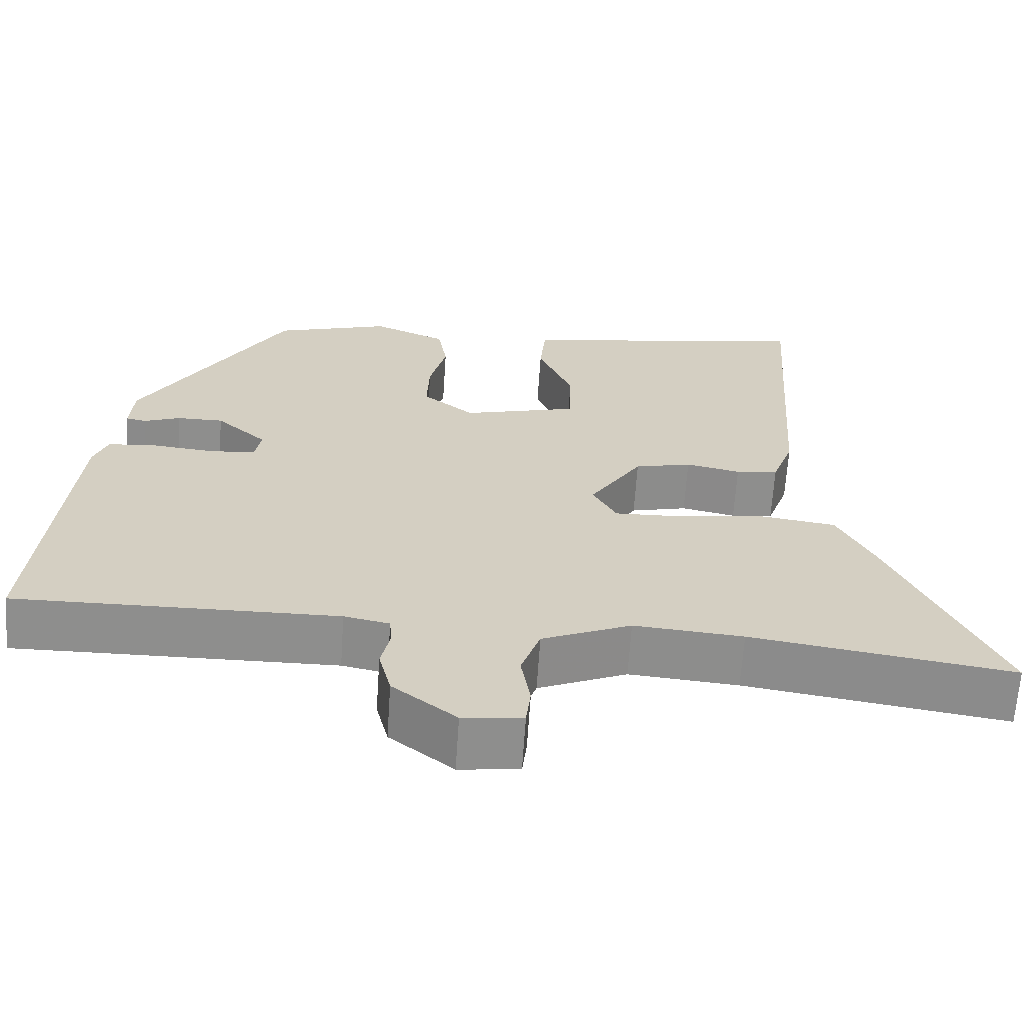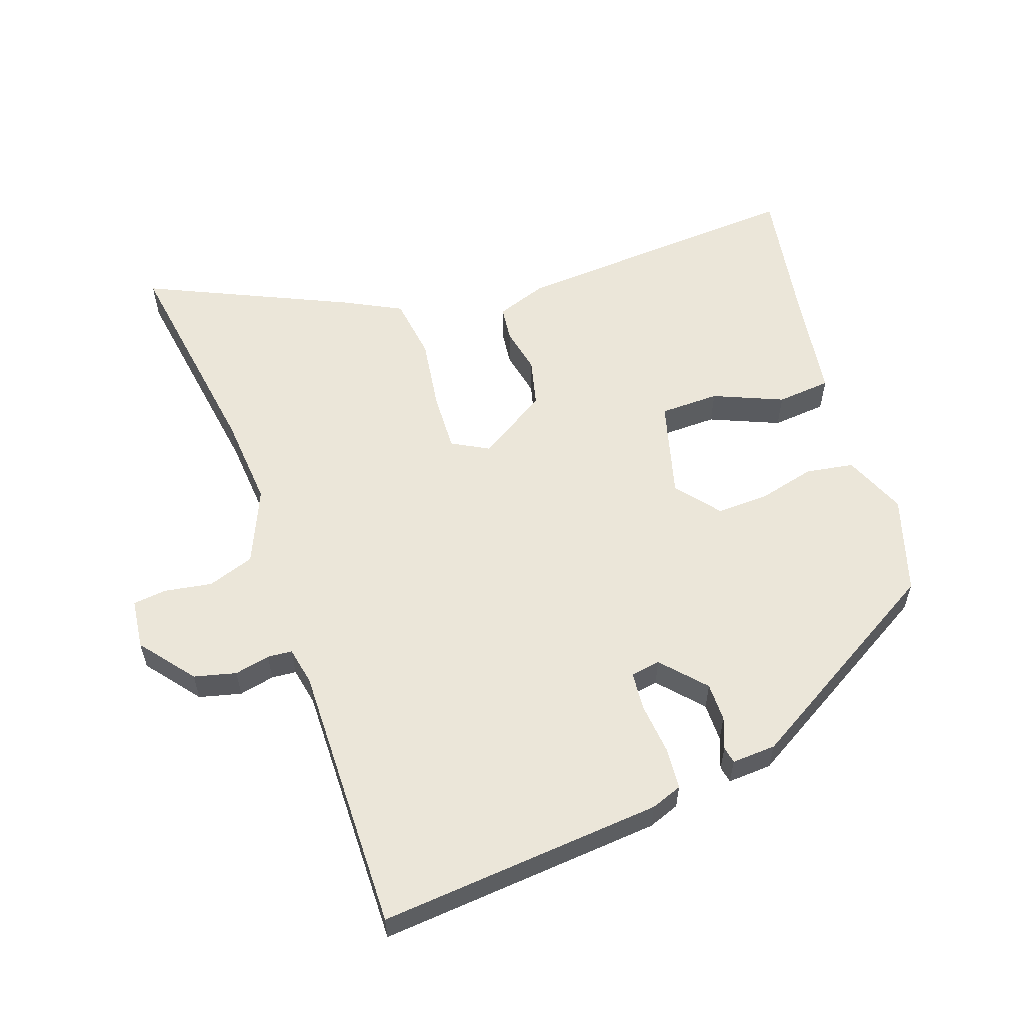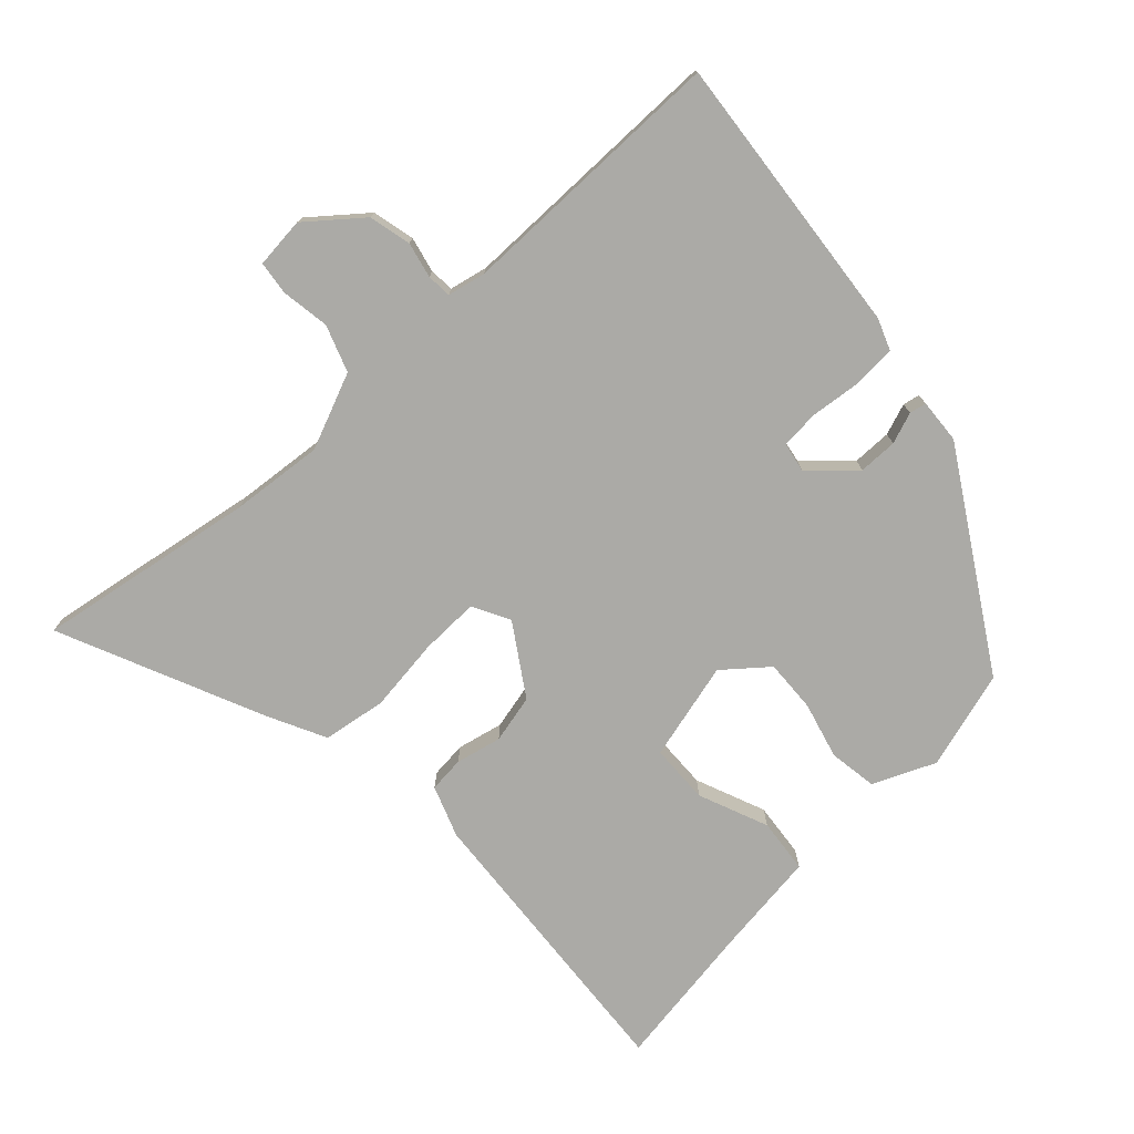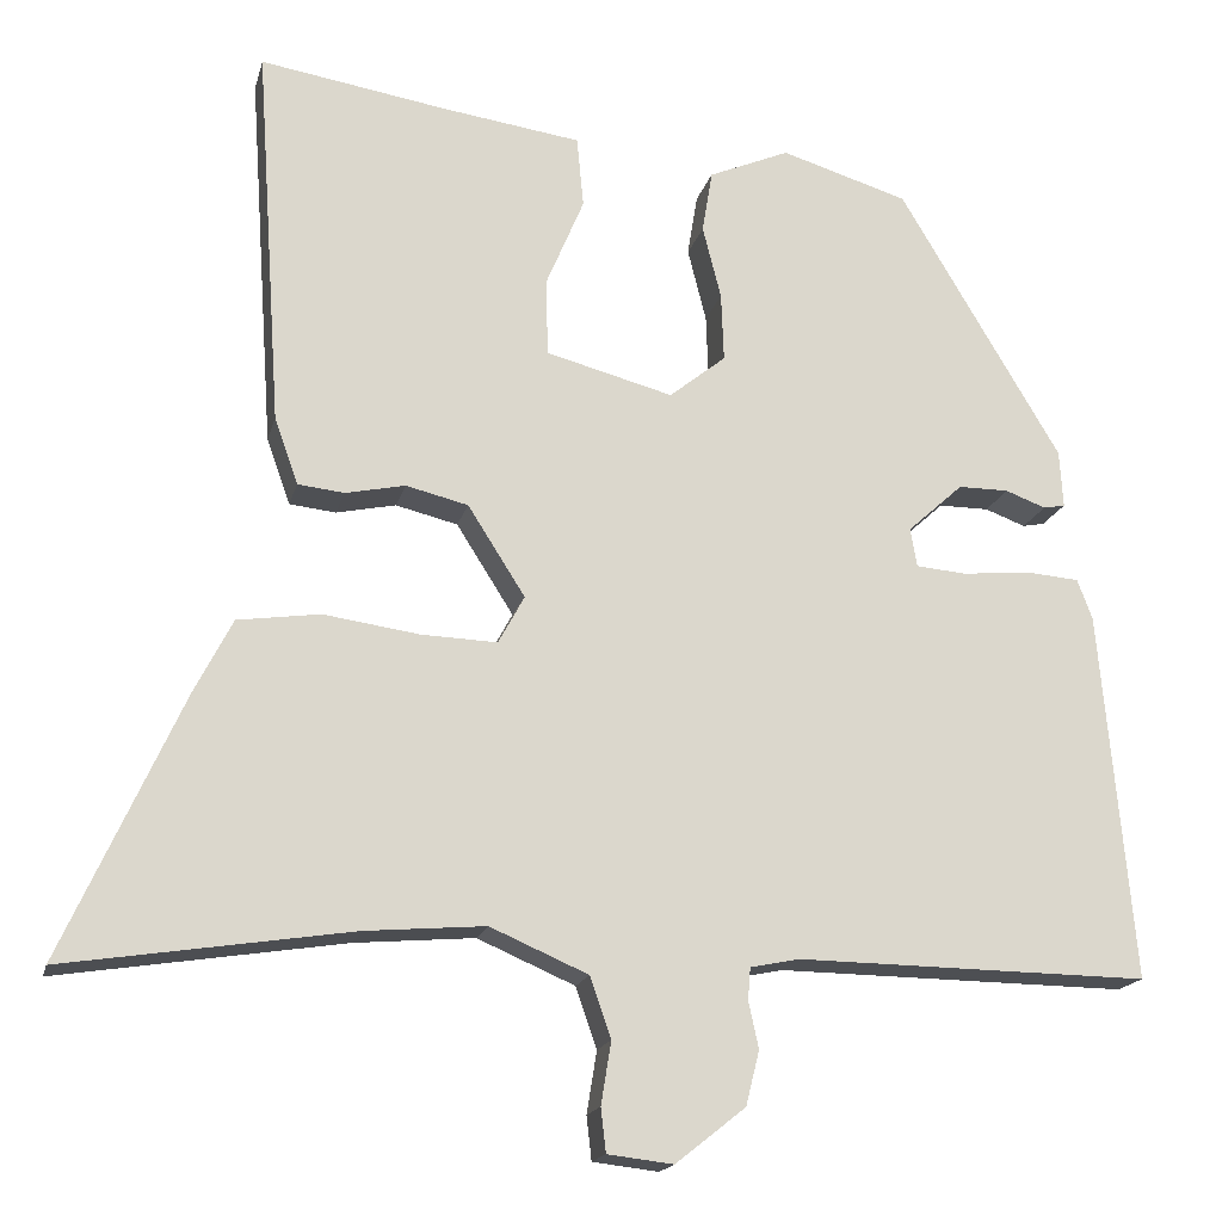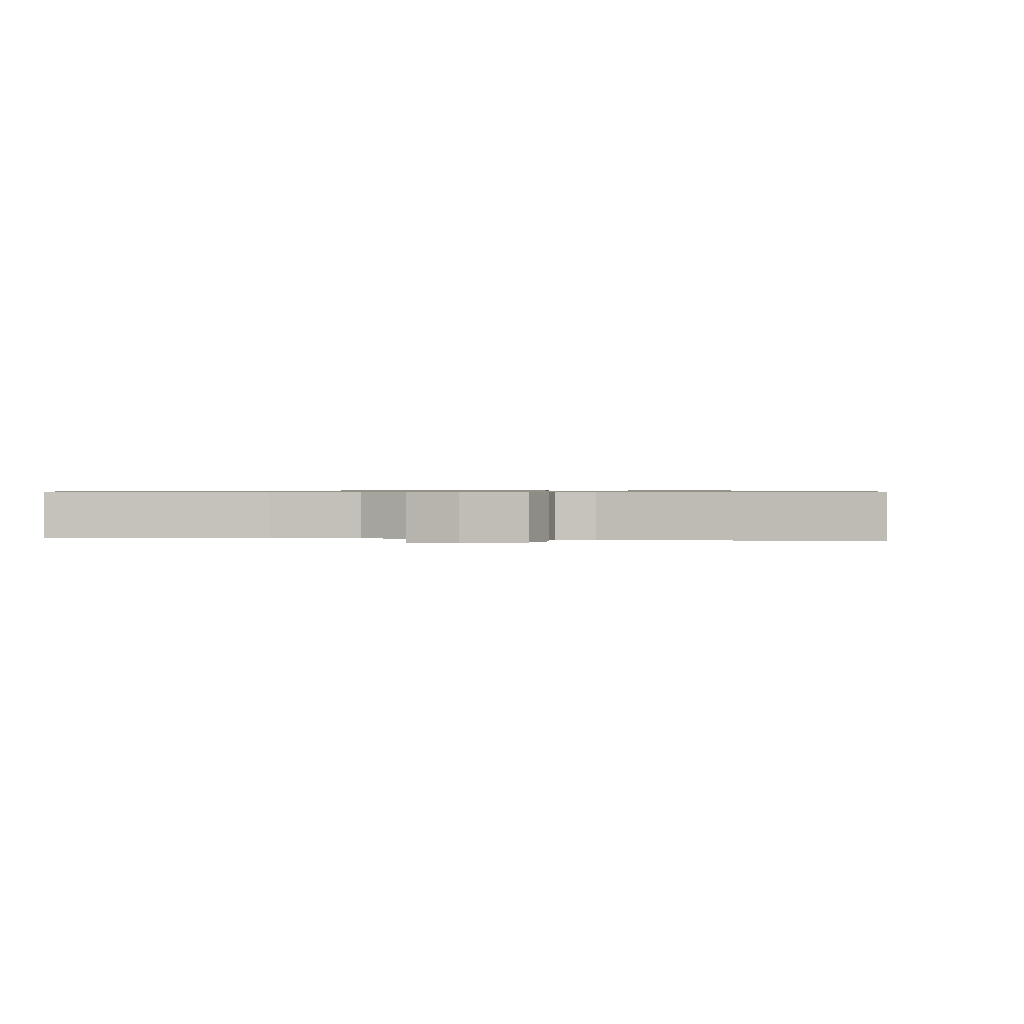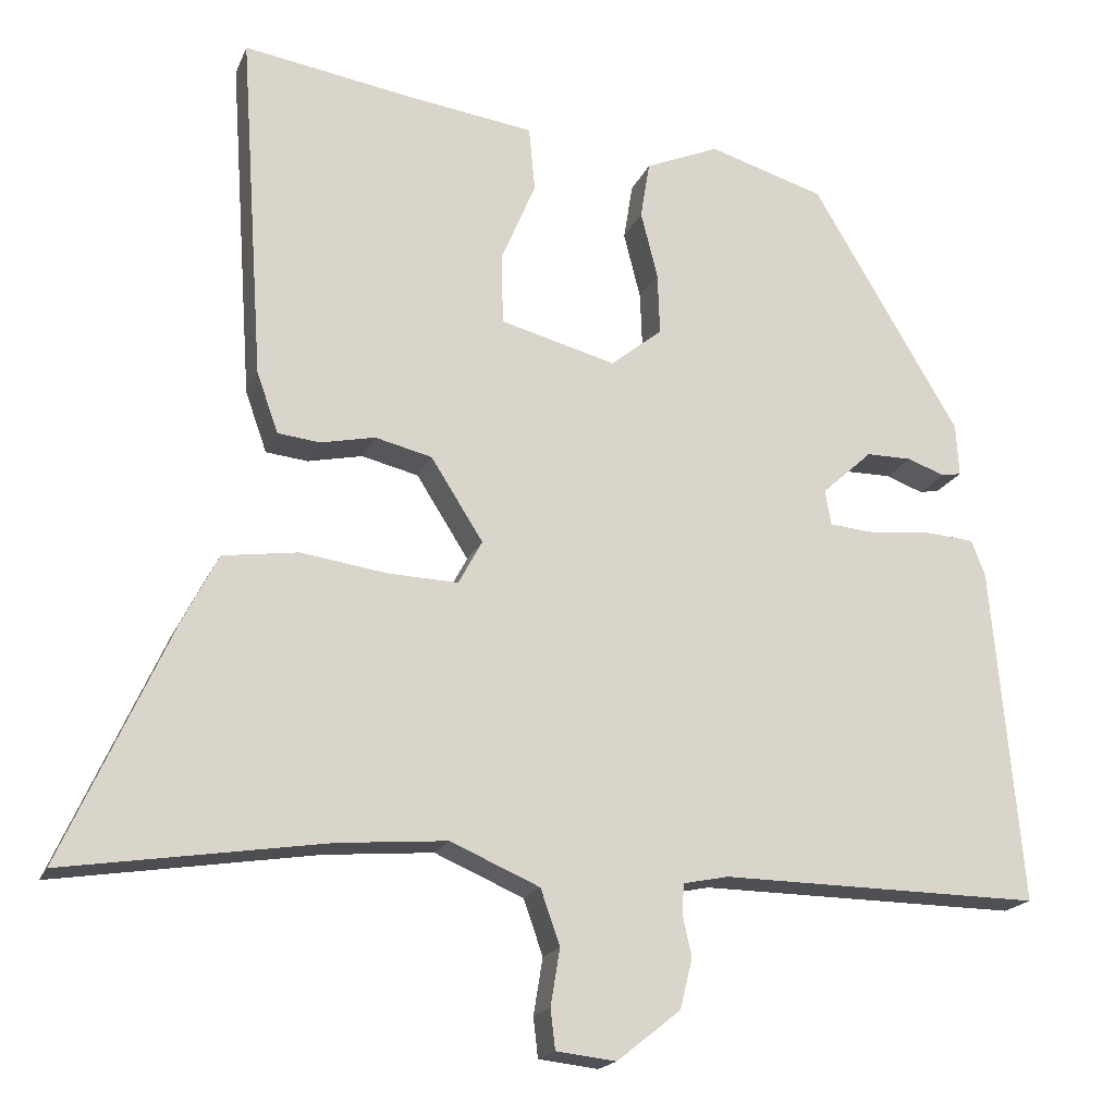
<metadata>
{"format":"obj","ext":"obj","renderer":"f3d","projection":"perspective","resolution":1024,"background":"white","views":[{"elev":-64.9,"azim":-3.8,"up":"+Z"},{"elev":57.6,"azim":-109.1,"up":"+Y"},{"elev":-75.8,"azim":-137.6,"up":"+Y"},{"elev":-17.5,"azim":166.5,"up":"+Z"},{"elev":0.7,"azim":-168.0,"up":"+Y"},{"elev":-18.6,"azim":162.3,"up":"+Z"}]}
</metadata>
<code>
v -0.575 0.07 -0.49
v -0.536 0.07 -0.051
v -0.518 0.07 -0.003
v -0.453 0.07 0.002
v -0.374 0.07 -0.006
v -0.314 0.07 -0.001
v -0.306 0.07 0.045
v -0.372 0.07 0.105
v -0.432 0.07 0.105
v -0.48 0.07 0.087
v -0.506 0.07 0.092
v -0.502 0.07 0.16
v -0.31 0.07 0.482
v -0.159 0.07 0.528
v -0.063 0.07 0.487
v -0.051 0.07 0.413
v -0.073 0.07 0.326
v -0.076 0.07 0.245
v -0.009 0.07 0.191
v 0.142 0.07 0.231
v 0.144 0.07 0.323
v 0.099 0.07 0.43
v 0.107 0.07 0.514
v 0.271 0.07 0.537
v 0.494 0.07 0.573
v 0.463 0.07 0.119
v 0.435 0.07 0.04
v 0.38 0.07 0.034
v 0.309 0.07 0.049
v 0.235 0.07 0.031
v 0.167 0.07 -0.076
v 0.198 0.07 -0.133
v 0.288 0.07 -0.13
v 0.402 0.07 -0.114
v 0.5 0.07 -0.128
v 0.546 0.07 -0.218
v 0.687 0.07 -0.529
v 0.347 0.07 -0.476
v 0.205 0.07 -0.464
v 0.089 0.07 -0.514
v 0.064 0.07 -0.586
v 0.076 0.07 -0.66
v 0.07 0.07 -0.712
v -0.008 0.07 -0.721
v -0.091 0.07 -0.655
v -0.107 0.07 -0.59
v -0.095 0.07 -0.535
v -0.098 0.07 -0.497
v -0.157 0.07 -0.485
v -0.575 0 -0.49
v -0.536 0 -0.051
v -0.518 0 -0.003
v -0.453 0 0.002
v -0.374 0 -0.006
v -0.314 0 -0.001
v -0.306 0 0.045
v -0.372 0 0.105
v -0.432 0 0.105
v -0.48 0 0.087
v -0.506 0 0.092
v -0.502 0 0.16
v -0.31 0 0.482
v -0.159 0 0.528
v -0.063 0 0.487
v -0.051 0 0.413
v -0.073 0 0.326
v -0.076 0 0.245
v -0.009 0 0.191
v 0.142 0 0.231
v 0.144 0 0.323
v 0.099 0 0.43
v 0.107 0 0.514
v 0.271 0 0.537
v 0.494 0 0.573
v 0.463 0 0.119
v 0.435 0 0.04
v 0.38 0 0.034
v 0.309 0 0.049
v 0.235 0 0.031
v 0.167 0 -0.076
v 0.198 0 -0.133
v 0.288 0 -0.13
v 0.402 0 -0.114
v 0.5 0 -0.128
v 0.546 0 -0.218
v 0.687 0 -0.529
v 0.347 0 -0.476
v 0.205 0 -0.464
v 0.089 0 -0.514
v 0.064 0 -0.586
v 0.076 0 -0.66
v 0.07 0 -0.712
v -0.008 0 -0.721
v -0.091 0 -0.655
v -0.107 0 -0.59
v -0.095 0 -0.535
v -0.098 0 -0.497
v -0.157 0 -0.485
f 44 45 46 47
f 44 47 48
f 41 42 43 44
f 40 41 44 48
f 39 40 48 49
f 35 36 37 38
f 33 34 35 38
f 32 33 38 39
f 31 32 39 49
f 26 27 28 29
f 24 25 26 29
f 24 29 30
f 21 22 23 24
f 20 21 24 30
f 19 20 30 31
f 14 15 16 17
f 14 17 18
f 13 14 18
f 12 13 18
f 9 10 11 12
f 8 9 12 18
f 7 8 18 19
f 2 3 4 5
f 2 5 6
f 1 2 6
f 49 1 6
f 19 31 49
f 6 7 19 49
f 96 95 94 93
f 97 96 93
f 93 92 91 90
f 97 93 90 89
f 98 97 89 88
f 87 86 85 84
f 87 84 83 82
f 88 87 82 81
f 98 88 81 80
f 78 77 76 75
f 78 75 74 73
f 79 78 73
f 73 72 71 70
f 79 73 70 69
f 80 79 69 68
f 66 65 64 63
f 67 66 63
f 67 63 62
f 67 62 61
f 61 60 59 58
f 67 61 58 57
f 68 67 57 56
f 54 53 52 51
f 55 54 51
f 55 51 50
f 55 50 98
f 98 80 68
f 98 68 56 55
f 1 50 51 2
f 2 51 52 3
f 3 52 53 4
f 4 53 54 5
f 5 54 55 6
f 6 55 56 7
f 7 56 57 8
f 8 57 58 9
f 9 58 59 10
f 10 59 60 11
f 11 60 61 12
f 12 61 62 13
f 13 62 63 14
f 14 63 64 15
f 15 64 65 16
f 16 65 66 17
f 17 66 67 18
f 18 67 68 19
f 19 68 69 20
f 20 69 70 21
f 21 70 71 22
f 22 71 72 23
f 23 72 73 24
f 24 73 74 25
f 25 74 75 26
f 26 75 76 27
f 27 76 77 28
f 28 77 78 29
f 29 78 79 30
f 30 79 80 31
f 31 80 81 32
f 32 81 82 33
f 33 82 83 34
f 34 83 84 35
f 35 84 85 36
f 36 85 86 37
f 37 86 87 38
f 38 87 88 39
f 39 88 89 40
f 40 89 90 41
f 41 90 91 42
f 42 91 92 43
f 43 92 93 44
f 44 93 94 45
f 45 94 95 46
f 46 95 96 47
f 47 96 97 48
f 48 97 98 49
f 49 98 50 1

</code>
